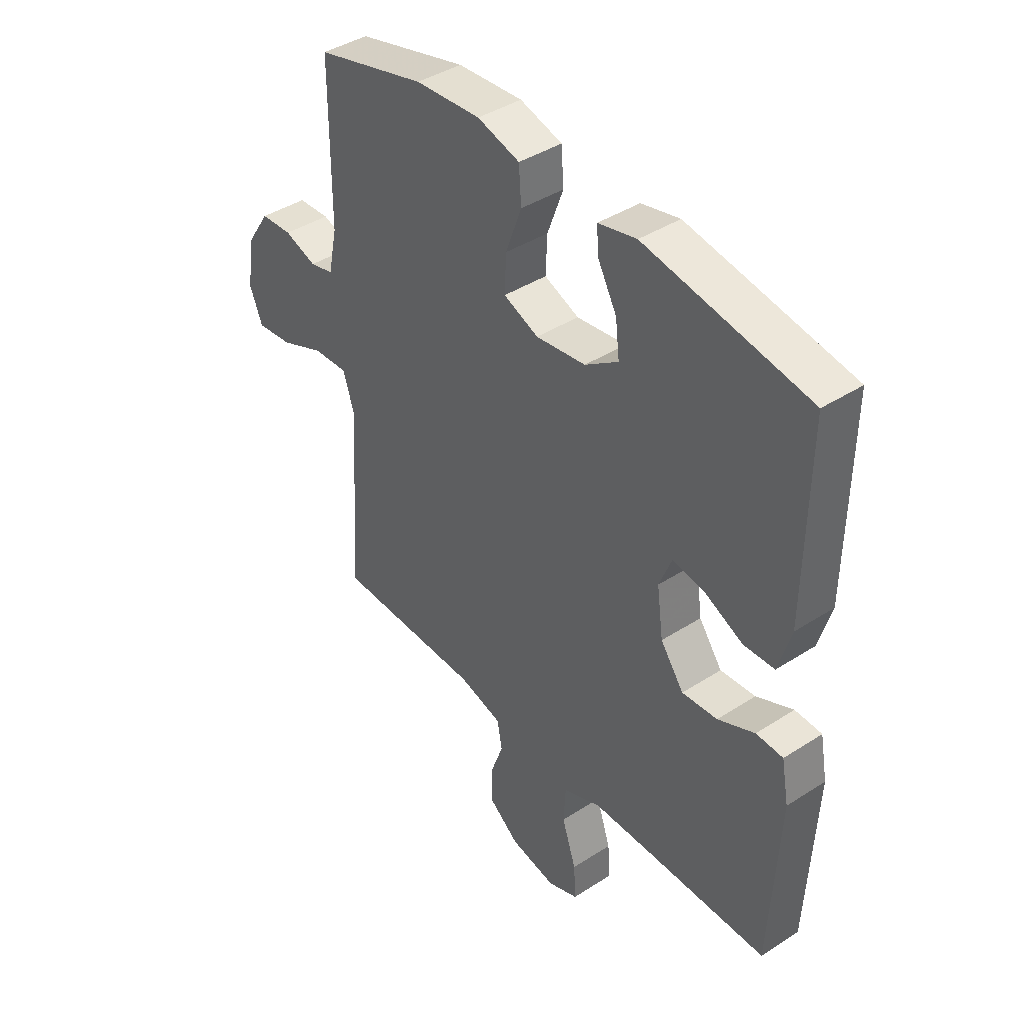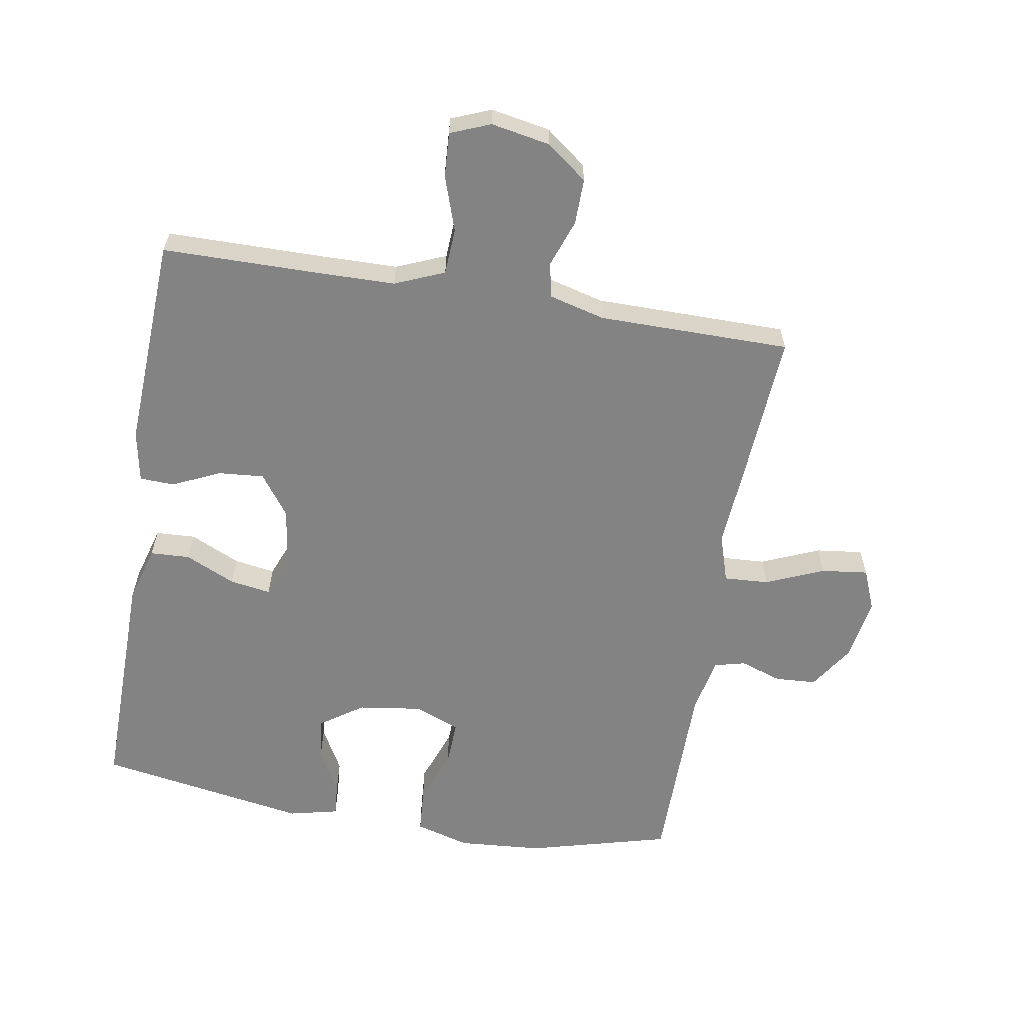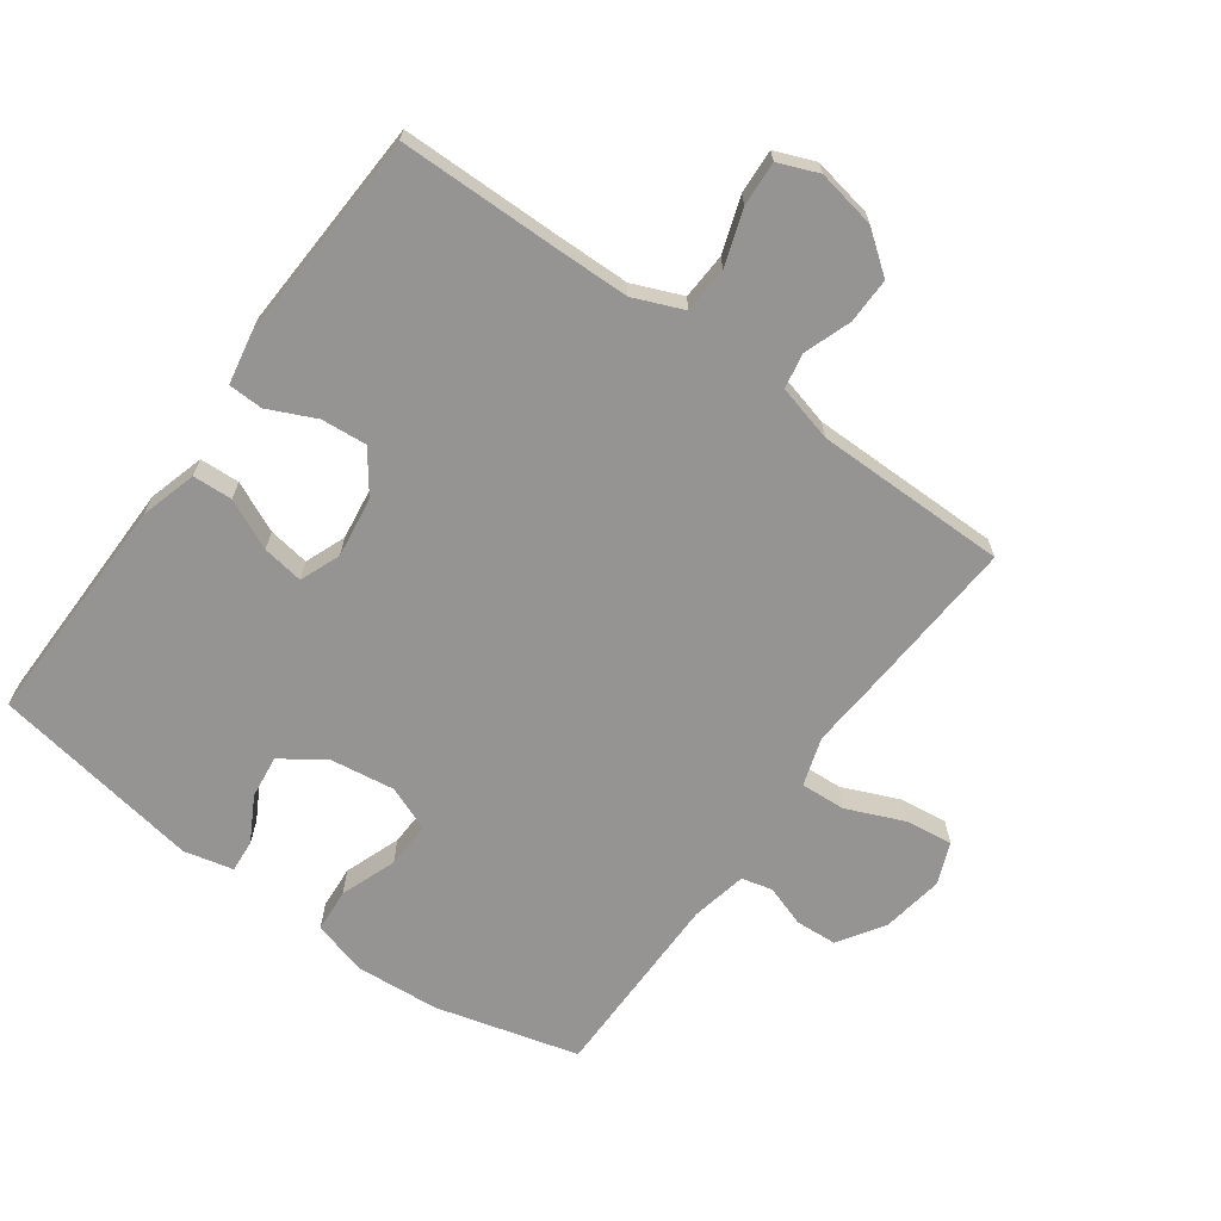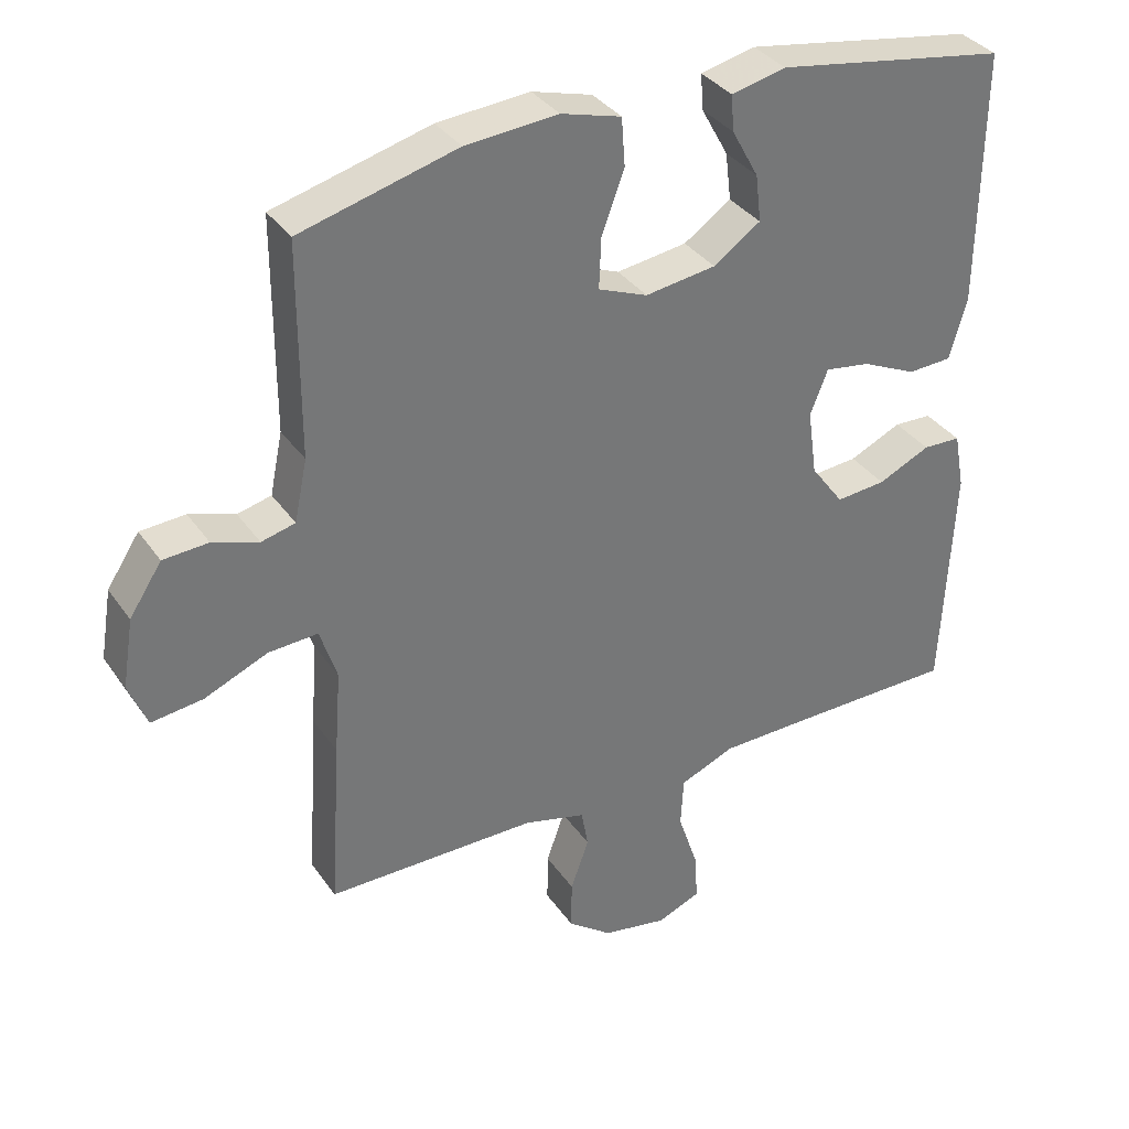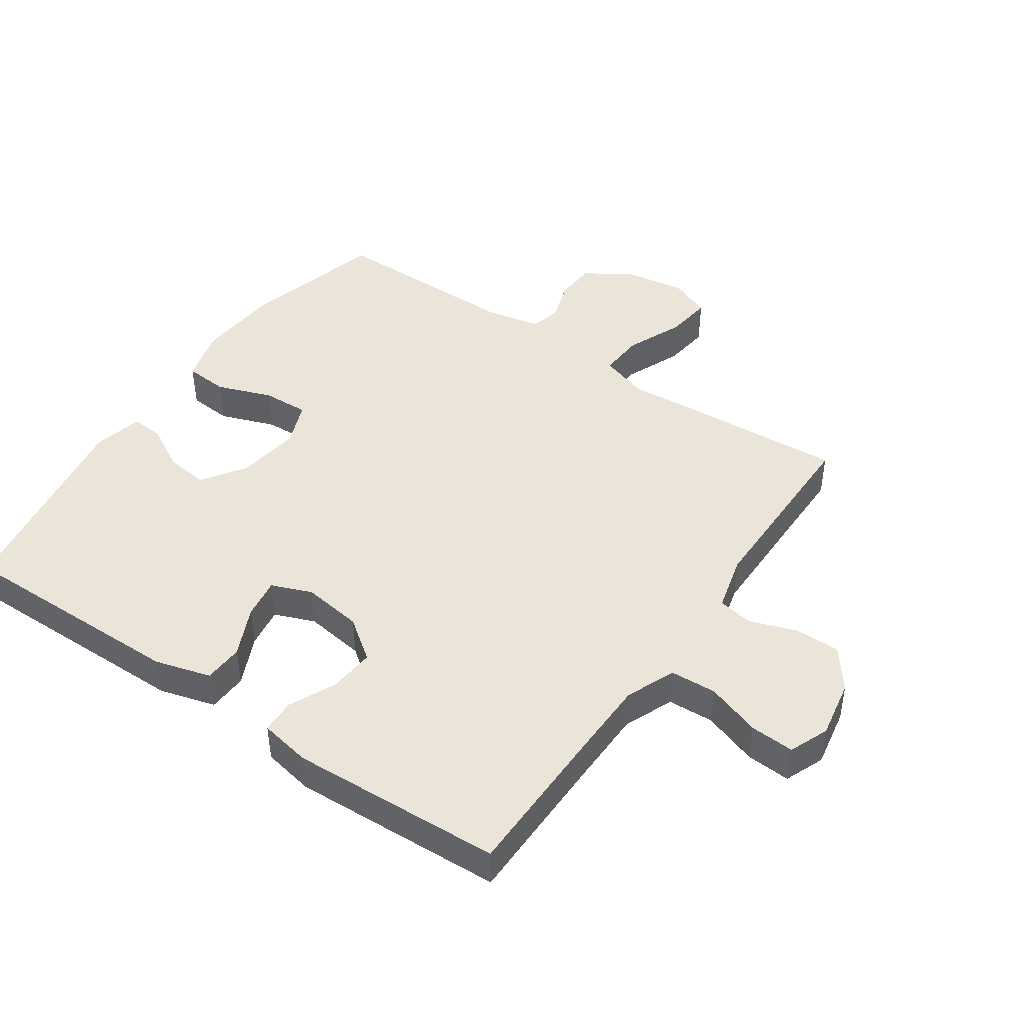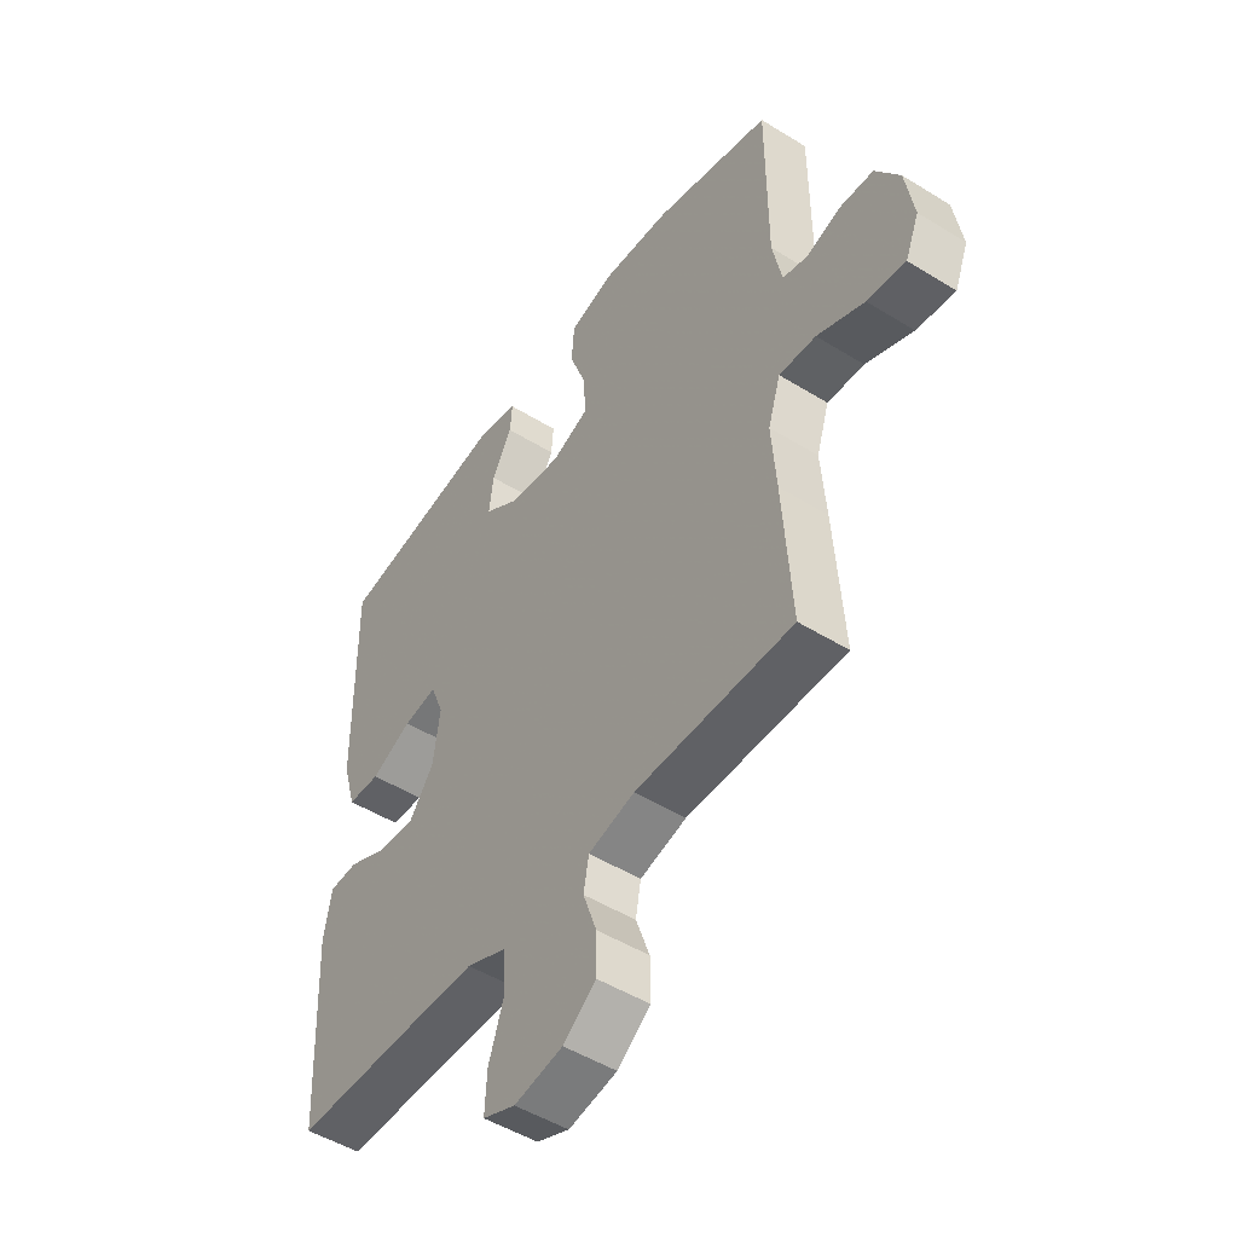
<metadata>
{"format":"obj","ext":"obj","renderer":"f3d","projection":"perspective","resolution":1024,"background":"white","views":[{"elev":41.4,"azim":52.0,"up":"+Z"},{"elev":-61.2,"azim":170.4,"up":"+Y"},{"elev":-67.2,"azim":144.2,"up":"+Y"},{"elev":35.0,"azim":-30.0,"up":"+Z"},{"elev":44.8,"azim":124.6,"up":"+Y"},{"elev":-49.3,"azim":-124.5,"up":"+Z"}]}
</metadata>
<code>
v -0.5 0.07 0.5
v -0.278 0.07 0.559
v -0.147 0.07 0.569
v -0.062 0.07 0.545
v -0.057 0.07 0.477
v -0.089 0.07 0.39
v -0.092 0.07 0.318
v -0.022 0.07 0.29
v 0.078 0.07 0.304
v 0.145 0.07 0.35
v 0.137 0.07 0.417
v 0.099 0.07 0.486
v 0.095 0.07 0.537
v 0.172 0.07 0.555
v 0.5 0.07 0.5
v 0.496 0.07 0.139
v 0.471 0.07 0.052
v 0.409 0.07 0.049
v 0.331 0.07 0.085
v 0.267 0.07 0.095
v 0.242 0.07 0.032
v 0.255 0.07 -0.062
v 0.302 0.07 -0.126
v 0.373 0.07 -0.12
v 0.447 0.07 -0.086
v 0.501 0.07 -0.088
v 0.516 0.07 -0.168
v 0.5 0.07 -0.5
v 0.254 0.07 -0.502
v 0.135 0.07 -0.504
v 0.058 0.07 -0.536
v 0.054 0.07 -0.608
v 0.083 0.07 -0.694
v 0.087 0.07 -0.763
v 0.025 0.07 -0.788
v -0.067 0.07 -0.771
v -0.13 0.07 -0.723
v -0.129 0.07 -0.652
v -0.103 0.07 -0.579
v -0.113 0.07 -0.524
v -0.201 0.07 -0.501
v -0.5 0.07 -0.5
v -0.484 0.07 -0.256
v -0.475 0.07 -0.137
v -0.499 0.07 -0.062
v -0.569 0.07 -0.066
v -0.659 0.07 -0.104
v -0.732 0.07 -0.113
v -0.758 0.07 -0.049
v -0.742 0.07 0.049
v -0.696 0.07 0.119
v -0.632 0.07 0.123
v -0.567 0.07 0.101
v -0.519 0.07 0.113
v -0.501 0.07 0.2
v -0.5 0 0.5
v -0.278 0 0.559
v -0.147 0 0.569
v -0.062 0 0.545
v -0.057 0 0.477
v -0.089 0 0.39
v -0.092 0 0.318
v -0.022 0 0.29
v 0.078 0 0.304
v 0.145 0 0.35
v 0.137 0 0.417
v 0.099 0 0.486
v 0.095 0 0.537
v 0.172 0 0.555
v 0.5 0 0.5
v 0.496 0 0.139
v 0.471 0 0.052
v 0.409 0 0.049
v 0.331 0 0.085
v 0.267 0 0.095
v 0.242 0 0.032
v 0.255 0 -0.062
v 0.302 0 -0.126
v 0.373 0 -0.12
v 0.447 0 -0.086
v 0.501 0 -0.088
v 0.516 0 -0.168
v 0.5 0 -0.5
v 0.254 0 -0.502
v 0.135 0 -0.504
v 0.058 0 -0.536
v 0.054 0 -0.608
v 0.083 0 -0.694
v 0.087 0 -0.763
v 0.025 0 -0.788
v -0.067 0 -0.771
v -0.13 0 -0.723
v -0.129 0 -0.652
v -0.103 0 -0.579
v -0.113 0 -0.524
v -0.201 0 -0.501
v -0.5 0 -0.5
v -0.484 0 -0.256
v -0.475 0 -0.137
v -0.499 0 -0.062
v -0.569 0 -0.066
v -0.659 0 -0.104
v -0.732 0 -0.113
v -0.758 0 -0.049
v -0.742 0 0.049
v -0.696 0 0.119
v -0.632 0 0.123
v -0.567 0 0.101
v -0.519 0 0.113
v -0.501 0 0.2
f 51 52 53
f 50 51 53
f 49 50 53
f 48 49 53
f 47 48 53
f 46 47 53
f 45 46 53 54
f 44 45 54 55
f 41 42 43 44
f 1 2 3
f 55 1 3
f 44 55 3
f 41 44 3
f 40 41 3
f 37 38 39
f 36 37 39
f 35 36 39
f 34 35 39
f 33 34 39
f 32 33 39
f 39 40 3
f 32 39 3
f 31 32 3
f 27 28 29
f 26 27 29
f 25 26 29
f 24 25 29
f 23 24 29 30
f 22 23 30 31
f 17 18 19
f 16 17 19
f 15 16 19
f 14 15 19
f 13 14 19
f 12 13 19
f 11 12 19
f 10 11 19 20
f 9 10 20 21
f 3 4 5 6
f 3 6 7
f 31 3 7
f 21 22 31
f 9 21 31
f 8 9 31
f 7 8 31
f 108 107 106
f 108 106 105
f 108 105 104
f 108 104 103
f 108 103 102
f 108 102 101
f 109 108 101 100
f 110 109 100 99
f 99 98 97 96
f 58 57 56
f 58 56 110
f 58 110 99
f 58 99 96
f 58 96 95
f 94 93 92
f 94 92 91
f 94 91 90
f 94 90 89
f 94 89 88
f 94 88 87
f 58 95 94
f 58 94 87
f 58 87 86
f 84 83 82
f 84 82 81
f 84 81 80
f 84 80 79
f 85 84 79 78
f 86 85 78 77
f 74 73 72
f 74 72 71
f 74 71 70
f 74 70 69
f 74 69 68
f 74 68 67
f 74 67 66
f 75 74 66 65
f 76 75 65 64
f 61 60 59 58
f 62 61 58
f 62 58 86
f 86 77 76
f 86 76 64
f 86 64 63
f 86 63 62
f 1 56 57 2
f 2 57 58 3
f 3 58 59 4
f 4 59 60 5
f 5 60 61 6
f 6 61 62 7
f 7 62 63 8
f 8 63 64 9
f 9 64 65 10
f 10 65 66 11
f 11 66 67 12
f 12 67 68 13
f 13 68 69 14
f 14 69 70 15
f 15 70 71 16
f 16 71 72 17
f 17 72 73 18
f 18 73 74 19
f 19 74 75 20
f 20 75 76 21
f 21 76 77 22
f 22 77 78 23
f 23 78 79 24
f 24 79 80 25
f 25 80 81 26
f 26 81 82 27
f 27 82 83 28
f 28 83 84 29
f 29 84 85 30
f 30 85 86 31
f 31 86 87 32
f 32 87 88 33
f 33 88 89 34
f 34 89 90 35
f 35 90 91 36
f 36 91 92 37
f 37 92 93 38
f 38 93 94 39
f 39 94 95 40
f 40 95 96 41
f 41 96 97 42
f 42 97 98 43
f 43 98 99 44
f 44 99 100 45
f 45 100 101 46
f 46 101 102 47
f 47 102 103 48
f 48 103 104 49
f 49 104 105 50
f 50 105 106 51
f 51 106 107 52
f 52 107 108 53
f 53 108 109 54
f 54 109 110 55
f 55 110 56 1

</code>
